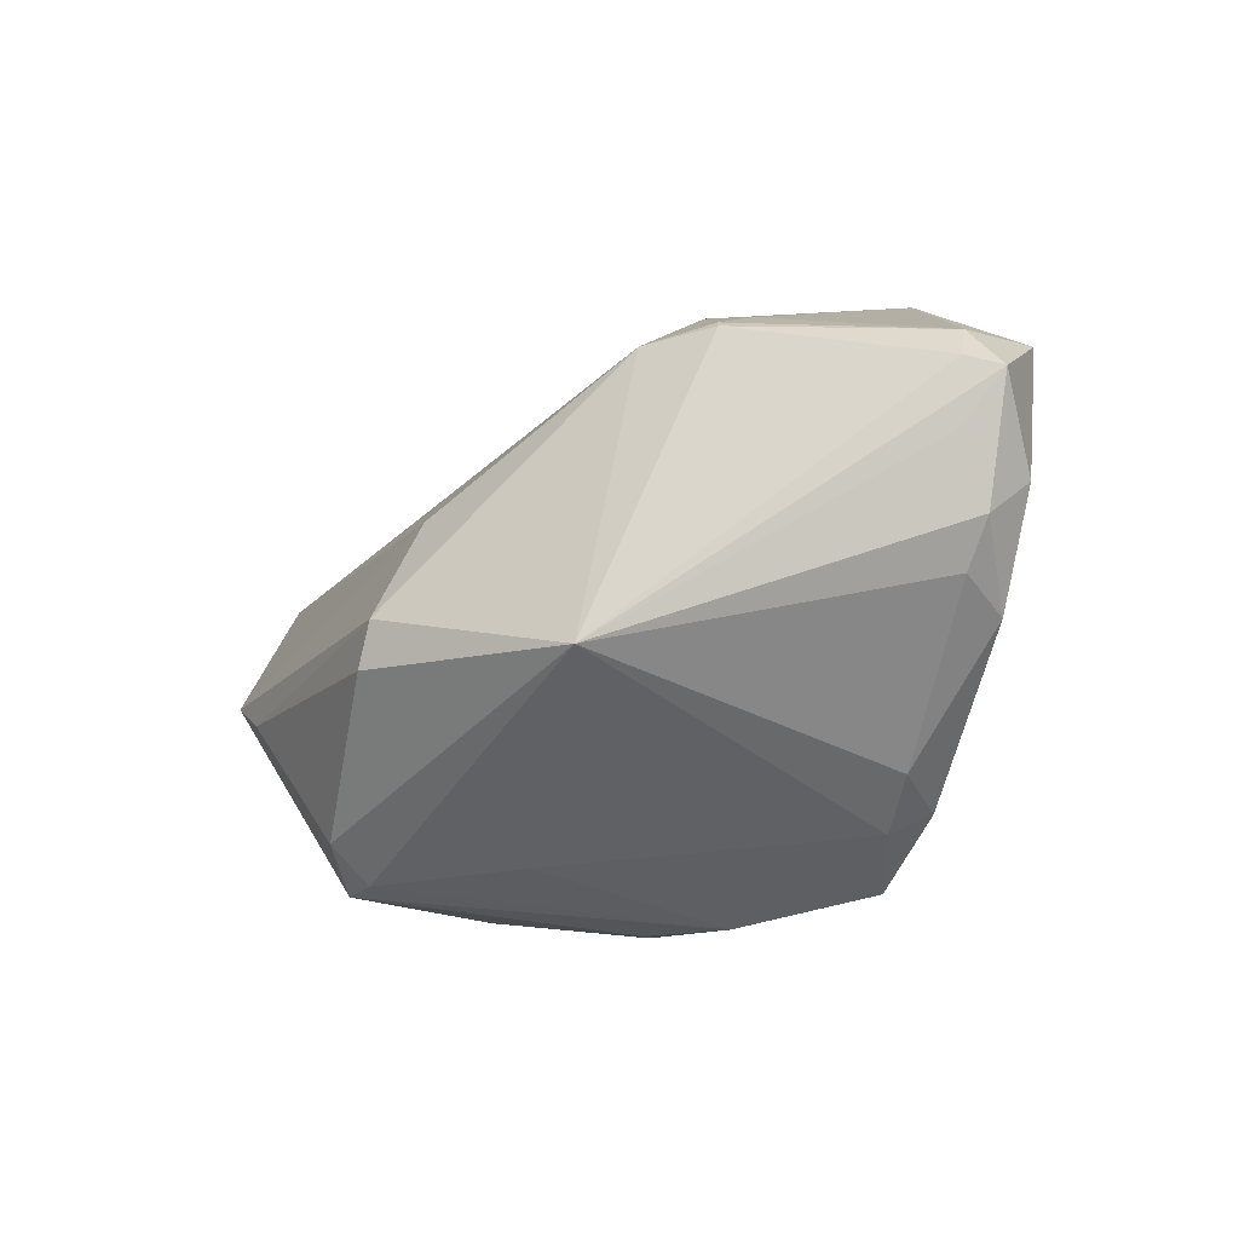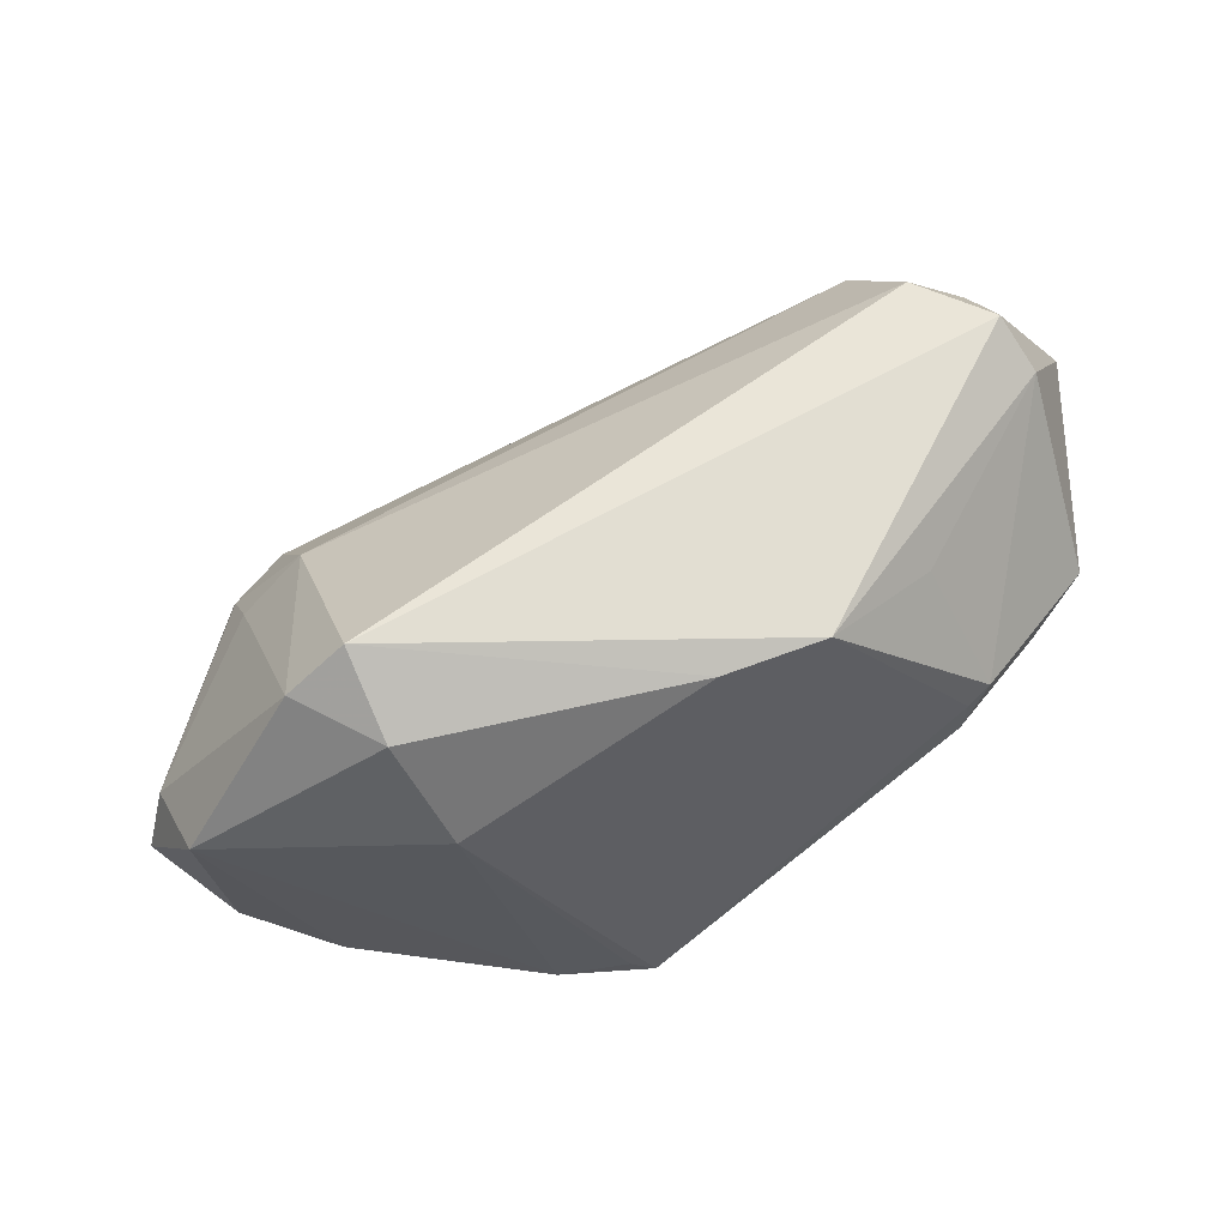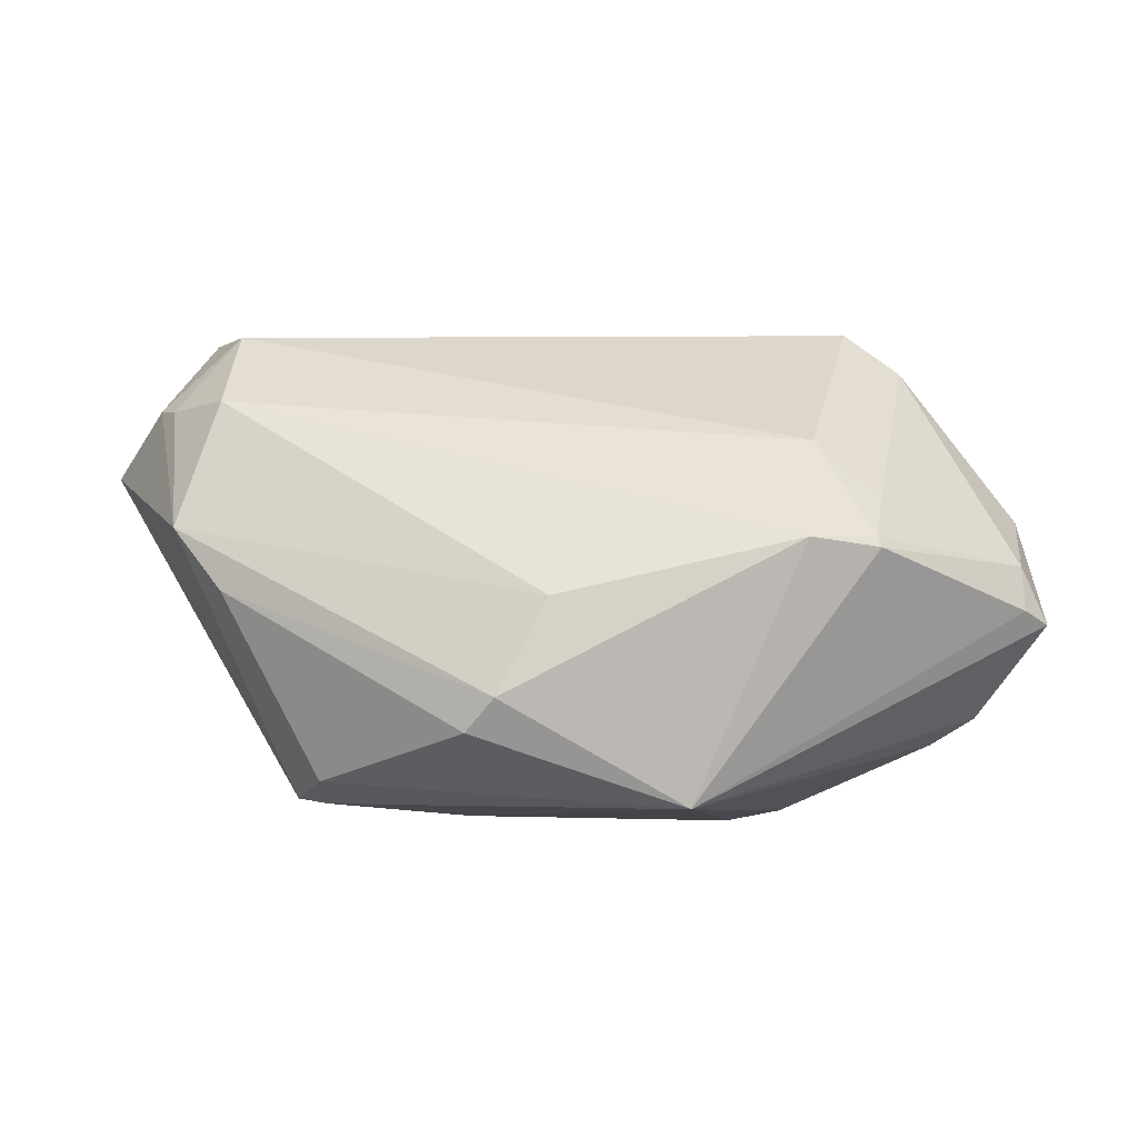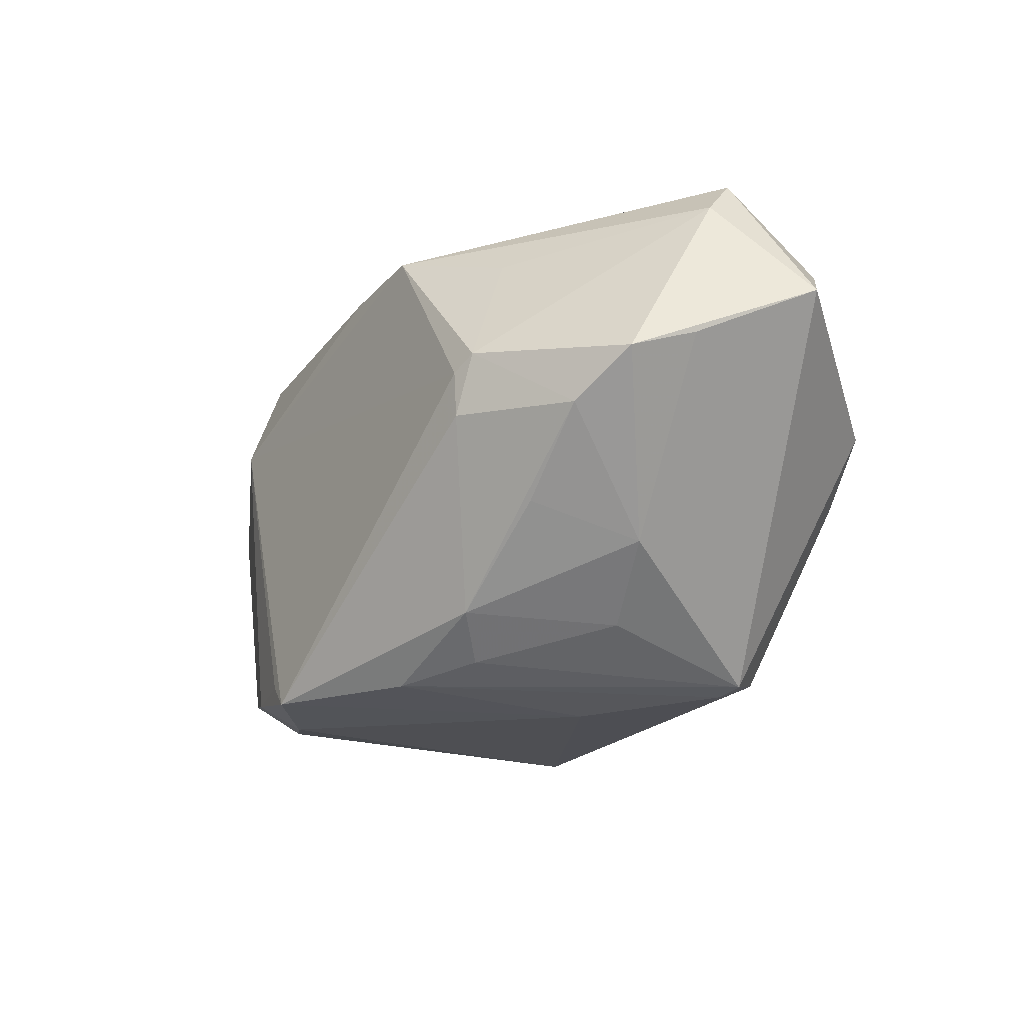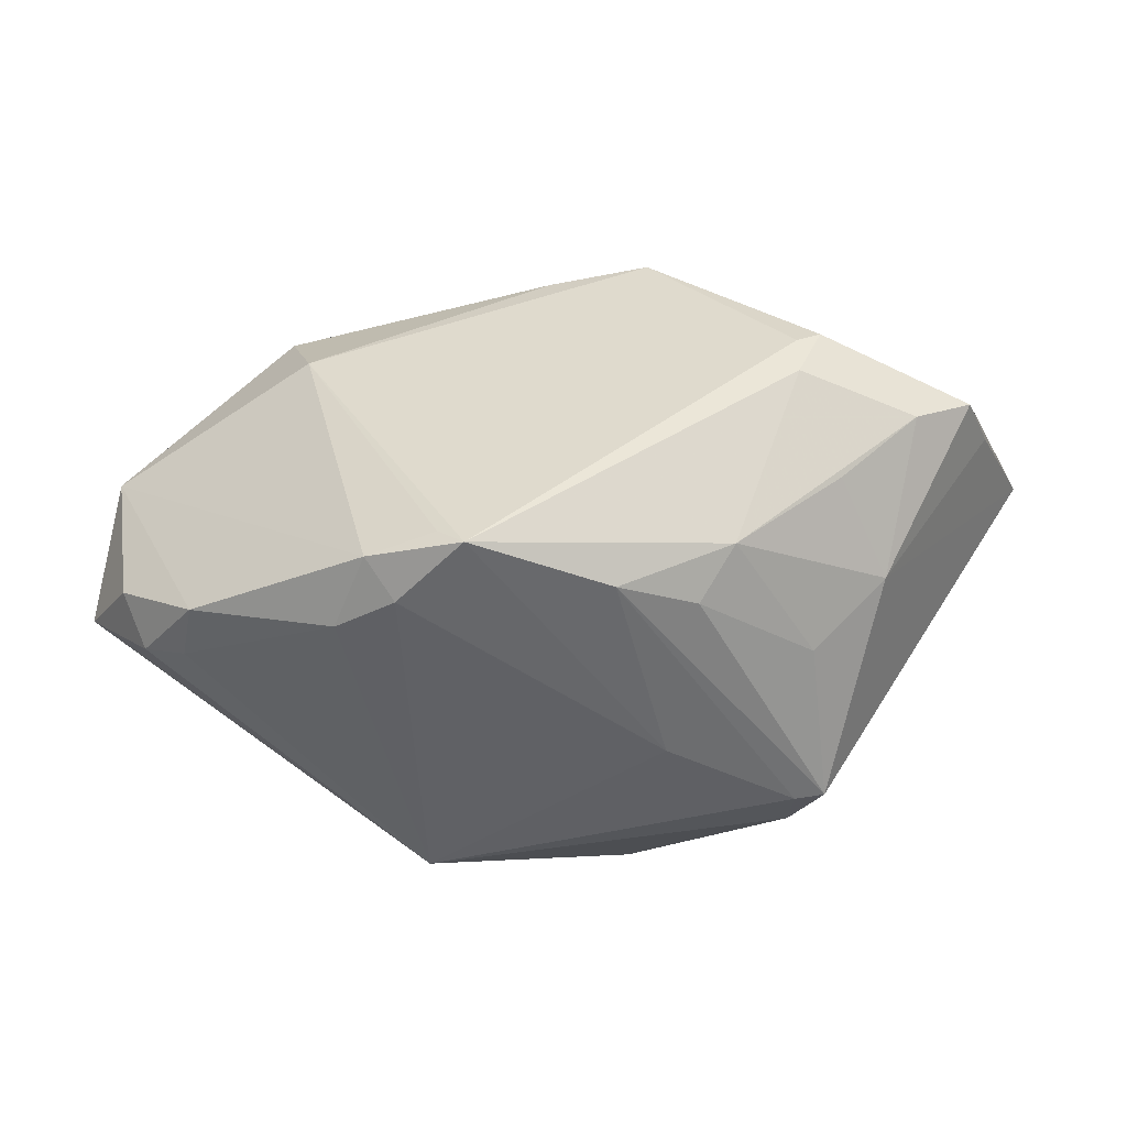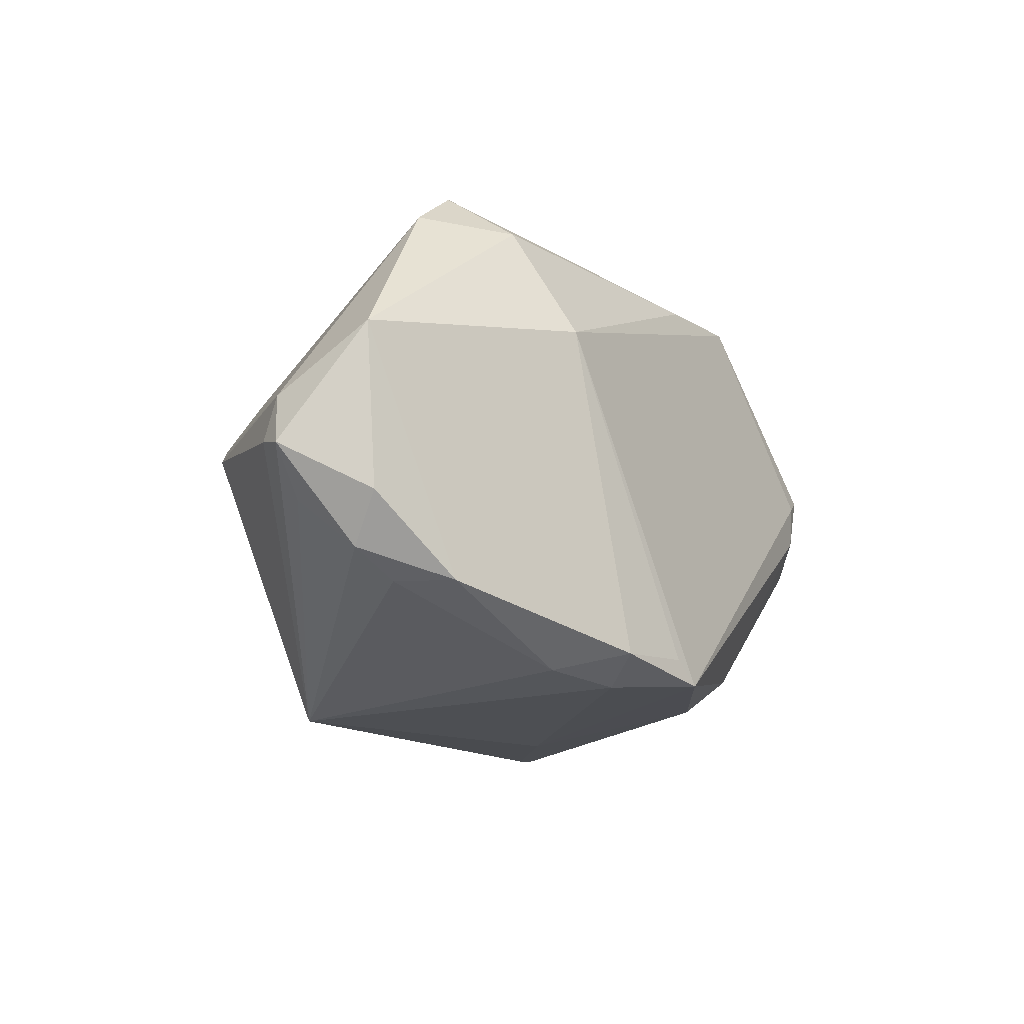
<metadata>
{"format":"obj","ext":"obj","renderer":"f3d","projection":"perspective","resolution":1024,"background":"white","views":[{"elev":-45.4,"azim":-118.5,"up":"+Z"},{"elev":57.7,"azim":-13.4,"up":"+Z"},{"elev":-8.1,"azim":-158.1,"up":"+Z"},{"elev":-18.1,"azim":65.6,"up":"+Z"},{"elev":-48.0,"azim":15.4,"up":"+Z"},{"elev":-17.6,"azim":-49.7,"up":"+Z"}]}
</metadata>
<code>
v -0.0212 -0.02704 0.009726
v 0.03284 -0.01278 -0.01026
v 0.0001002 0.02727 -0.01982
v -0.04304 -0.01854 -0.01177
v 0.03037 0.02384 0.01654
v 0.02186 -0.01537 -0.01993
v -0.0318 0.01533 -0.0004474
v 0.03329 -0.01967 0.00499
v 0.02647 0.0004245 -0.02072
v -0.04486 -0.009493 -0.01156
v 0.0433 0.003861 0.02227
v -0.03744 0.01024 -8.697e-05
v -0.03666 0.005769 0.004374
v -0.04801 -0.009263 -0.001055
v 0.047 -0.008013 0.002788
v 0.01921 0.02126 -0.02396
v 0.02089 0.01617 -0.02601
v 0.02752 -0.01365 0.01845
v 0.02399 0.01694 -0.02545
v -0.02784 -0.01424 0.02709
v 0.0309 -0.0207 0.003469
v -0.05016 -0.01163 -0.007152
v 0.04135 -0.01175 -0.001976
v 0.03495 -0.001143 -0.01378
v 0.05016 0.01244 0.01131
v -0.02582 -0.02203 0.02114
v 0.01026 -0.01808 -0.02579
v -0.03783 0.01046 -0.001188
v -0.004857 -0.02788 -0.02378
v -0.003426 0.02794 -0.0165
v 0.03332 0.02794 0.002449
v 0.03073 -0.0204 -0.001249
v 0.04131 0.01809 0.0174
v -0.04557 -0.01958 0.005338
v 0.04032 0.00797 0.02693
v 0.03818 0.02046 0.01664
v -0.008024 0.02521 -0.006359
v 0.009779 0.004257 -0.02709
v -0.01904 0.01475 -0.02709
v -0.01248 -0.0271 -0.02433
v -0.03 0.007086 0.01089
v -0.03651 -0.01513 -0.01934
v 0.0332 0.01495 0.02577
v -0.01764 -0.02056 -0.02607
v -0.01052 -0.02296 -0.02709
v 0.02776 0.02761 -0.004378
v -0.0415 -0.01448 -0.01666
v 0.004534 -0.02206 0.02161
v 0.04792 -0.0009857 0.005054
v 0.01542 -0.0209 0.02251
v -0.03354 -0.02101 -0.01962
v -0.04857 -0.008067 -0.005994
v -0.03384 -0.0154 0.02233
v -0.002038 -0.02794 -0.02625
v 0.01722 -0.01219 -0.02404
f 20 43 41
f 25 15 49
f 24 49 15
f 24 19 25
f 25 49 24
f 1 21 50
f 54 21 1
f 19 17 16
f 16 39 3
f 16 17 39
f 41 43 5
f 5 7 41
f 52 39 22
f 53 20 41
f 3 39 30
f 39 7 30
f 41 7 12
f 39 17 38
f 55 19 9
f 19 24 9
f 9 6 55
f 24 6 9
f 39 42 47
f 47 4 22
f 44 42 39
f 55 6 27
f 27 6 54
f 54 38 27
f 27 38 17
f 27 19 55
f 27 17 19
f 23 24 15
f 20 53 26
f 7 5 37
f 37 30 7
f 13 53 41
f 41 12 13
f 28 7 39
f 28 12 7
f 39 52 28
f 25 33 35
f 35 33 43
f 35 20 50
f 43 20 35
f 22 39 10
f 10 47 22
f 39 47 10
f 45 44 39
f 39 38 45
f 45 38 54
f 54 40 45
f 45 40 44
f 8 23 15
f 50 21 8
f 8 18 50
f 2 6 24
f 24 23 2
f 2 23 6
f 48 1 50
f 48 26 1
f 50 20 48
f 20 26 48
f 1 26 34
f 34 40 1
f 22 4 34
f 34 26 53
f 54 1 29
f 29 40 54
f 1 40 29
f 42 44 51
f 44 40 51
f 51 47 42
f 4 47 51
f 51 34 4
f 40 34 51
f 36 5 43
f 43 33 36
f 14 13 12
f 14 28 52
f 12 28 14
f 53 13 14
f 14 34 53
f 14 52 22
f 22 34 14
f 18 8 11
f 25 35 11
f 50 18 11
f 11 35 50
f 11 8 15
f 11 15 25
f 32 8 21
f 23 8 32
f 32 21 54
f 6 23 32
f 54 6 32
f 19 16 46
f 46 16 3
f 3 30 46
f 5 36 31
f 31 46 30
f 31 33 25
f 31 36 33
f 31 37 5
f 30 37 31
f 25 19 31
f 19 46 31

</code>
